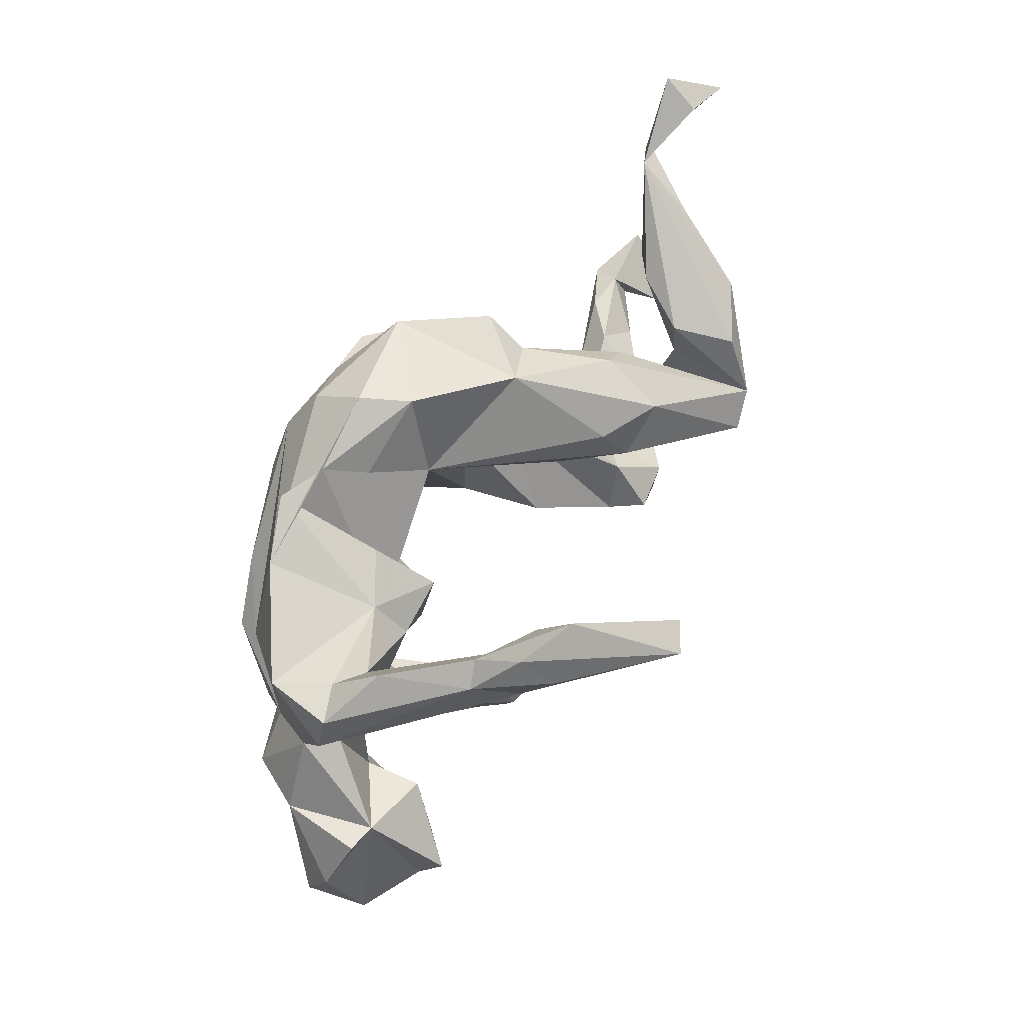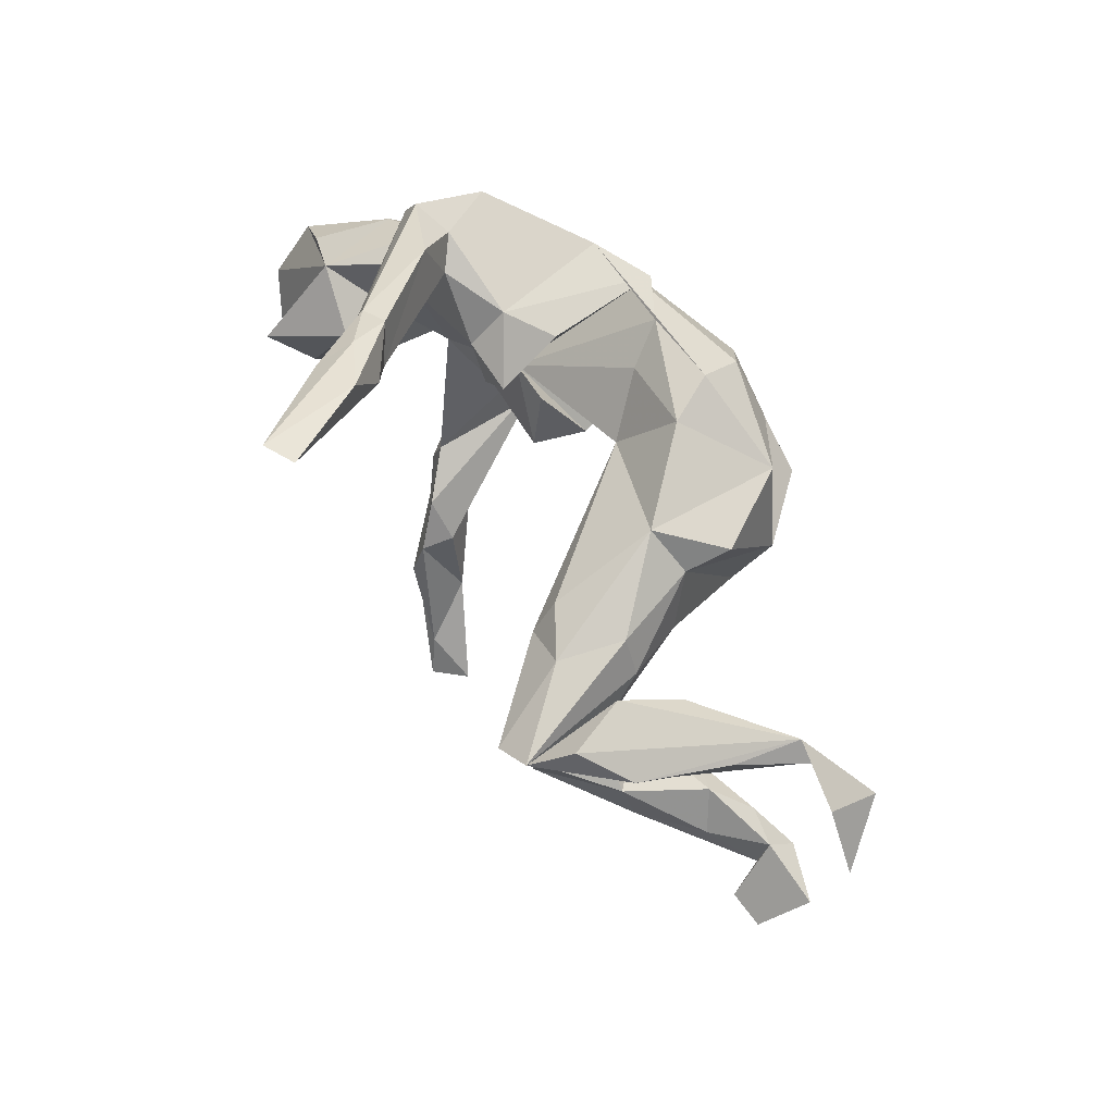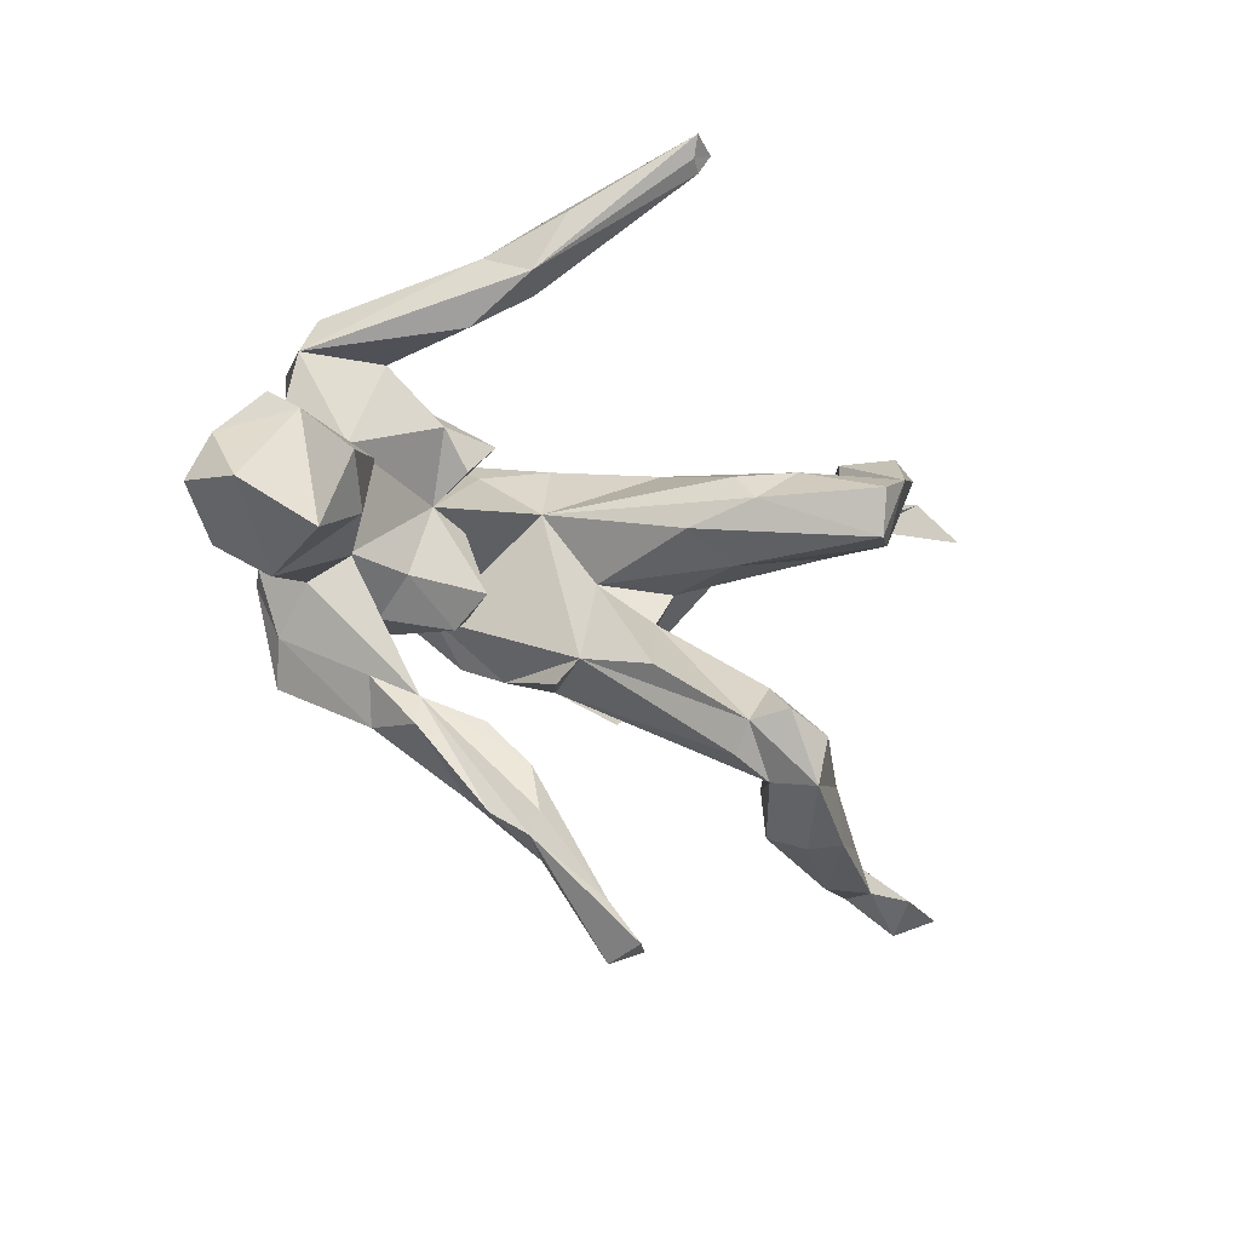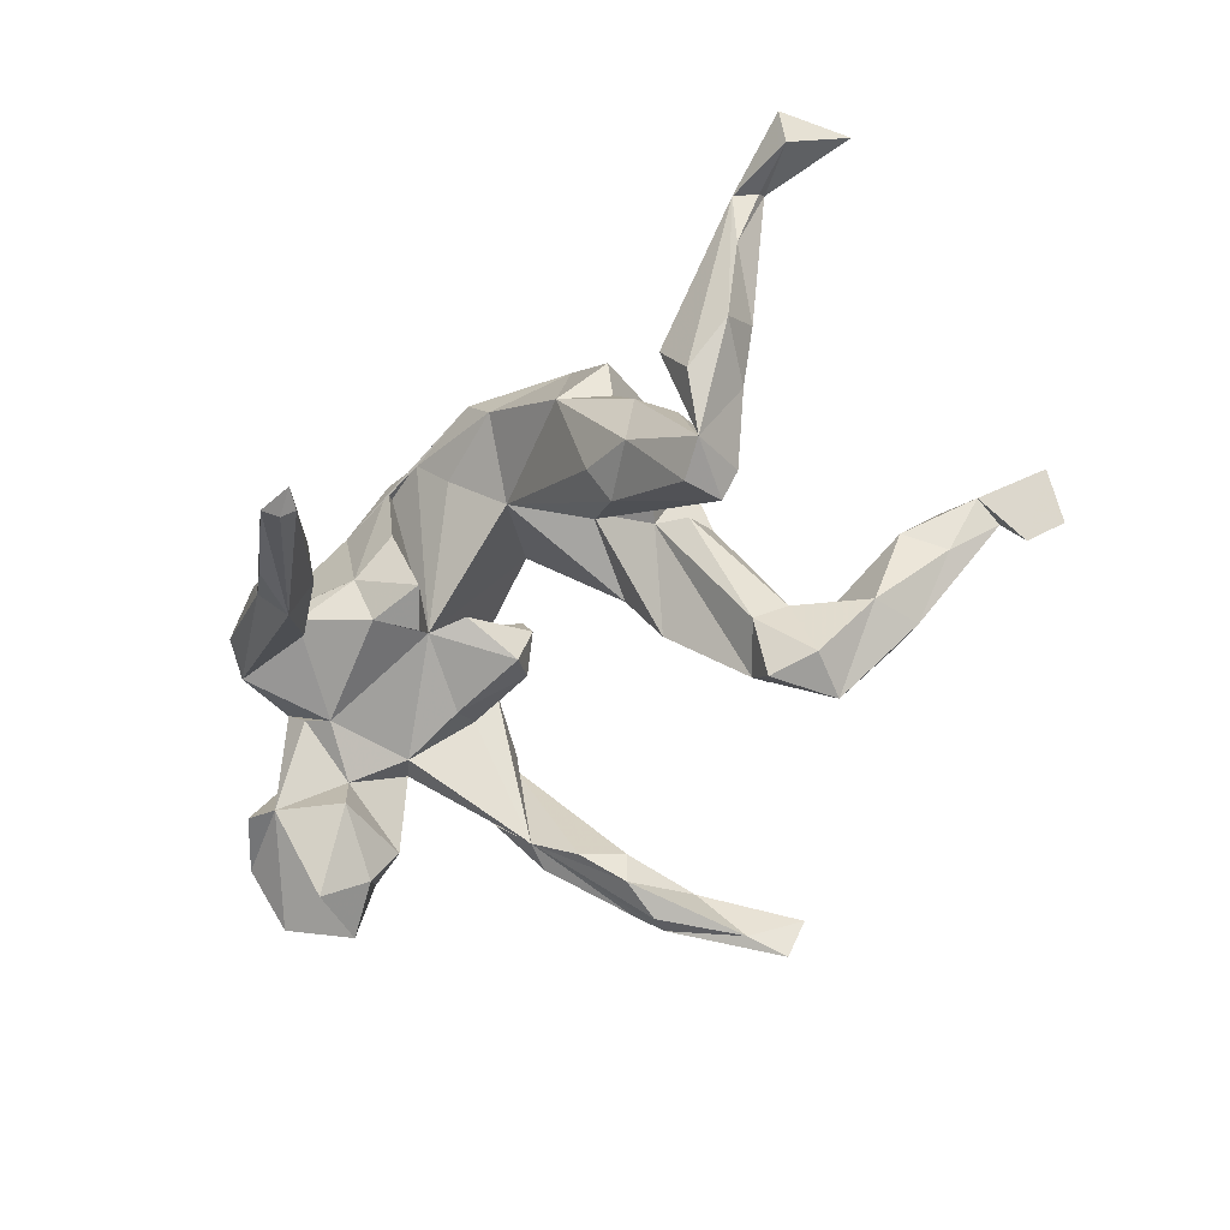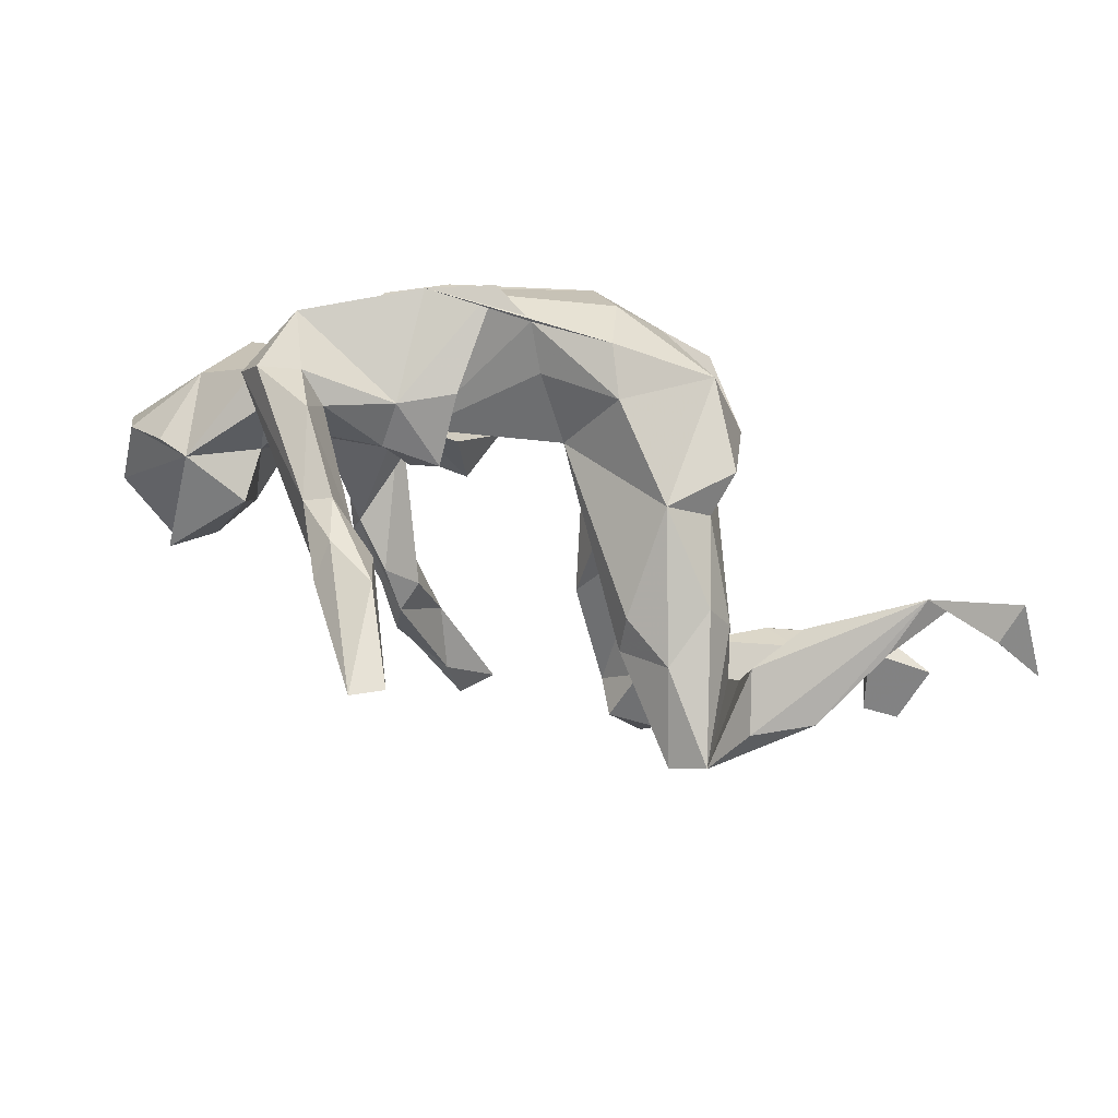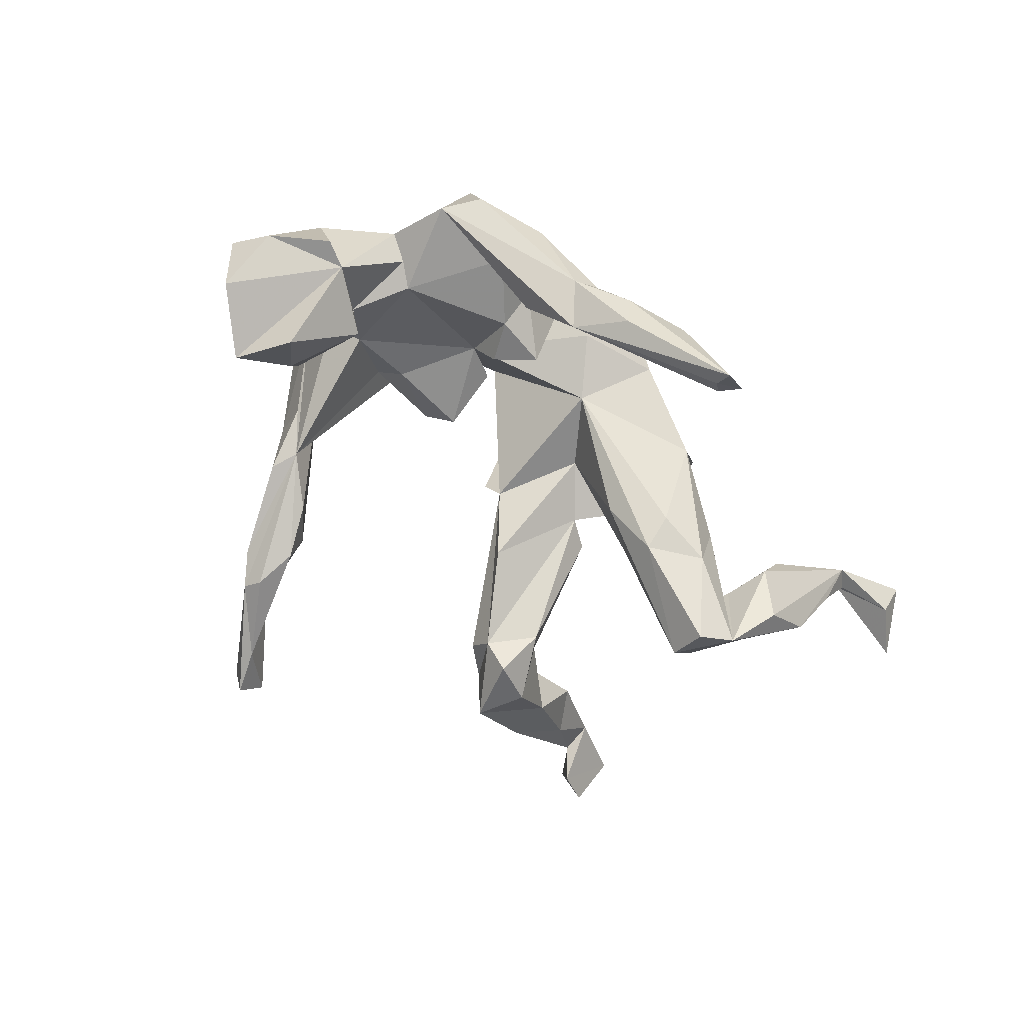
<metadata>
{"format":"obj","ext":"obj","renderer":"f3d","projection":"perspective","resolution":1024,"background":"white","views":[{"elev":78.5,"azim":121.8,"up":"+Y"},{"elev":68.0,"azim":-119.9,"up":"+Y"},{"elev":-23.8,"azim":143.5,"up":"+Y"},{"elev":-64.4,"azim":-140.1,"up":"+Z"},{"elev":79.1,"azim":-157.3,"up":"+Y"},{"elev":-59.7,"azim":129.3,"up":"+Z"}]}
</metadata>
<code>
v 0.6663 -0.1161 -0.1928
v 0.6671 -0.02206 -0.1215
v 0.6906 -0.0918 -0.09438
v 0.5463 0.04458 -0.1434
v 0.5885 0.01674 0.000844
v 0.5445 -0.1906 -0.08649
v 0.5629 -0.1809 -0.2411
v 0.6068 -0.1382 -0.02681
v 0.5446 -0.03676 0.09391
v 0.5947 0.05856 -0.1351
v 0.5351 -0.07179 -0.277
v 0.4869 0.1041 0.02753
v 0.4372 -0.011 -0.1663
v 0.4519 -0.07487 0.1274
v 0.4813 0.2157 -0.01121
v 0.4508 -0.01967 -0.07287
v 0.449 -0.1501 -0.1349
v 0.4493 0.09678 -0.02191
v 0.4823 -0.1273 -0.2159
v 0.4379 -0.08725 0.1559
v 0.4173 -0.1167 0.04333
v 0.4483 0.2808 -0.006056
v 0.3702 0.107 0.2019
v 0.4182 -0.179 0.1167
v 0.4603 0.0182 0.1033
v 0.309 -0.0997 0.2628
v 0.4355 0.2422 0.1089
v 0.2944 -0.3016 -0.0745
v 0.2809 0.3585 -0.187
v 0.3857 0.2622 0.01941
v 0.3354 0.2383 -0.01657
v 0.2661 0.2286 0.2242
v 0.3622 0.006452 0.2502
v 0.3934 -0.2394 0.1573
v 0.3172 -0.3268 0.01463
v 0.4093 0.07483 -0.04076
v 0.3752 -0.07635 -0.003329
v 0.3419 -0.2622 -0.01464
v 0.2988 -0.1481 0.2093
v 0.3027 -0.258 0.1316
v 0.2589 0.06934 0.2877
v 0.2249 -0.1195 0.1296
v 0.3388 0.3343 -0.0458
v 0.3064 -0.3499 -0.0856
v 0.2847 0.2528 -0.1613
v 0.2398 0.32 -0.2575
v 0.2618 -0.07057 0.021
v 0.2362 0.1623 -0.02585
v 0.2741 -0.1239 0.07961
v 0.2089 0.06429 0.04284
v 0.2385 0.3754 -0.1685
v 0.2769 -0.2346 0.1177
v 0.1951 0.3205 -0.1986
v 0.222 -0.3421 -0.1354
v 0.2258 -0.4476 -0.09767
v 0.2067 0.4116 -0.301
v 0.2346 0.2176 0.0354
v 0.2307 -0.3826 -0.05153
v 0.1641 -0.3979 -0.1261
v 0.1788 -0.4835 -0.2056
v 0.12 -0.06191 0.02422
v 0.1392 0.1596 -0.02011
v 0.1921 0.1 -0.02516
v 0.1451 0.3836 -0.2291
v 0.1768 -0.4102 -0.1819
v 0.2008 -0.06542 0.2474
v 0.2087 0.4221 -0.2362
v 0.1241 -0.06881 0.1798
v 0.2243 -0.4813 -0.1509
v 0.09022 0.03762 0.3547
v 0.07859 0.5178 -0.446
v 0.1454 -0.1121 0.07119
v 0.124 -0.5265 -0.1338
v 0.06468 -0.006257 0.2596
v 0.186 -0.5179 -0.1934
v 0.09834 -0.06981 0.1147
v 0.1517 0.2225 0.08585
v 0.1609 0.2435 0.2686
v 0.1437 0.04313 0.05247
v 0.1197 0.4696 -0.2763
v 0.07978 0.07122 0.1293
v 0.07599 -0.5974 -0.2238
v 0.07187 0.4878 -0.4272
v 0.05232 0.4767 -0.4119
v 0.03285 0.5121 -0.4177
v 0.08621 0.2509 0.2323
v -0.02693 0.1408 0.09557
v 0.04397 0.2127 0.1698
v 0.01897 0.5631 -0.4288
v 0.04007 -0.6582 -0.2498
v 0.02862 0.1203 0.3552
v -0.01258 -0.06179 0.2943
v -0.0124 -0.005121 0.3589
v -0.07109 -0.08147 0.2582
v -0.005405 -0.6493 -0.1974
v -0.06421 -0.1358 0.1044
v 0.04607 -0.6718 -0.1823
v -0.07469 -0.1068 0.05708
v -0.04771 0.2735 0.2432
v -0.1277 0.04307 0.0861
v -0.1194 -0.147 -0.06964
v -0.02428 0.2039 0.3212
v -0.09105 0.2632 0.1657
v -0.1597 -0.08267 0.2428
v -0.09986 0.1212 0.3357
v -0.2071 -0.02215 0.03735
v -0.2144 -0.2505 -0.1787
v -0.2376 0.1238 -0.1796
v -0.2203 -0.2938 -0.1392
v -0.2184 -0.1514 0.1562
v -0.2234 0.2442 0.04038
v -0.2126 0.1991 0.274
v -0.1854 0.06096 0.3417
v -0.2674 0.0509 -0.08311
v -0.1735 0.08792 -0.08818
v -0.2807 0.0545 0.2452
v -0.2303 0.1751 -0.1354
v -0.2576 -0.1142 0.09667
v -0.2652 -0.04501 0.1846
v -0.2779 -0.326 -0.1471
v -0.2741 -0.1778 -0.1568
v -0.2511 0.04314 0.04607
v -0.2506 -0.2408 -0.2335
v -0.26 -0.04513 0.0269
v -0.2902 0.1831 0.06658
v -0.394 -0.3927 -0.09361
v -0.3184 -0.2179 -0.107
v -0.3022 0.2101 0.1412
v -0.3361 0.09958 0.02186
v -0.3335 -0.2619 -0.2194
v -0.3845 0.1394 -0.07702
v -0.4139 0.08187 -0.1473
v -0.3949 0.05688 -0.2928
v -0.3081 -0.3475 -0.2234
v -0.3466 -0.2932 -0.04282
v -0.3203 0.1896 -0.1847
v -0.3468 0.1987 -0.07569
v -0.435 0.06656 -0.2566
v -0.3796 0.1268 -0.3222
v -0.5075 -0.2807 0.01006
v -0.4356 0.1625 -0.3039
v -0.5371 -0.3954 0.03167
v -0.3655 -0.3636 -0.03086
v -0.4396 0.2533 -0.1464
v -0.4344 -0.2905 -0.1198
v -0.4298 0.1718 -0.1577
v -0.4467 -0.3257 0.02798
v -0.476 0.236 -0.2405
v -0.4901 0.2563 -0.05915
v -0.4576 -0.3768 -0.1054
v -0.5103 0.1434 -0.1947
v -0.5579 -0.3406 -0.02169
v -0.6366 -0.3825 0.03527
v -0.567 -0.3171 0.06635
v -0.5684 0.1891 -0.125
v -0.6332 -0.3311 0.05881
v -0.5623 0.244 -0.1878
v -0.5737 0.3292 -0.008527
v -0.534 0.2201 -0.02655
v -0.6448 0.3222 0.0428
v -0.6213 0.2866 -0.05416
v -0.643 -0.3728 0.1046
v -0.6804 0.2862 0.05877
v -0.663 -0.4068 -0.02543
v -0.692 -0.4406 0.047
v -0.7264 -0.4244 -0.01413
v -0.6794 0.2985 0.04263
v -0.7471 -0.3676 0.07326
v -0.7642 0.3421 0.01741
v -0.7774 0.372 0.07974
v -0.8446 0.2876 0.004464
f 80 51 67
f 29 67 51
f 71 80 67
f 64 51 80
f 85 64 80
f 53 51 64
f 90 97 95
f 73 95 97
f 82 90 95
f 75 97 90
f 75 90 82
f 73 82 95
f 11 4 7
f 1 7 4
f 19 11 7
f 13 4 11
f 6 19 7
f 13 11 19
f 16 4 13
f 114 138 133
f 141 133 138
f 151 138 132
f 114 132 138
f 136 108 139
f 133 139 108
f 141 136 139
f 117 108 136
f 141 139 133
f 137 136 141
f 146 151 132
f 141 138 151
f 157 141 151
f 148 144 141
f 146 141 144
f 160 144 148
f 157 148 141
f 160 148 157
f 155 157 151
f 84 46 53
f 45 53 46
f 29 46 56
f 71 56 46
f 71 67 56
f 29 56 67
f 98 74 94
f 92 94 74
f 66 74 50
f 87 50 74
f 68 66 50
f 76 68 50
f 42 66 68
f 41 26 33
f 20 33 26
f 25 33 20
f 34 20 26
f 110 104 119
f 116 119 104
f 118 104 110
f 93 104 94
f 96 94 104
f 93 94 92
f 66 39 26
f 40 26 39
f 70 66 26
f 42 39 66
f 34 26 40
f 42 40 39
f 102 91 32
f 23 32 91
f 99 102 32
f 105 91 102
f 41 23 91
f 113 105 116
f 112 116 105
f 104 105 113
f 93 105 104
f 116 104 113
f 112 105 102
f 99 112 102
f 93 91 105
f 70 91 93
f 70 41 91
f 92 70 93
f 26 41 70
f 74 66 70
f 92 74 70
f 25 41 33
f 43 30 22
f 27 22 30
f 29 43 22
f 31 30 43
f 131 125 137
f 111 137 125
f 141 131 137
f 129 125 131
f 136 137 111
f 128 111 125
f 103 87 111
f 117 111 87
f 62 77 57
f 78 57 77
f 48 62 57
f 50 77 62
f 48 57 31
f 30 31 57
f 48 31 36
f 15 36 31
f 27 30 57
f 32 27 57
f 119 125 129
f 132 129 131
f 87 100 115
f 114 115 100
f 108 87 115
f 63 50 62
f 48 63 62
f 48 50 63
f 15 12 36
f 18 36 12
f 23 12 15
f 12 5 4
f 10 4 5
f 18 12 4
f 9 5 12
f 129 122 119
f 106 119 122
f 132 122 129
f 79 50 61
f 47 61 50
f 76 79 61
f 76 50 79
f 37 47 50
f 8 5 9
f 118 106 124
f 121 124 106
f 101 106 100
f 122 100 106
f 107 106 101
f 98 101 100
f 72 61 47
f 36 37 50
f 49 47 37
f 114 100 122
f 72 76 61
f 164 153 165
f 162 165 153
f 156 153 164
f 162 153 142
f 150 142 153
f 143 162 142
f 164 165 166
f 162 166 165
f 169 170 160
f 163 160 170
f 155 151 159
f 146 159 151
f 163 155 159
f 29 15 46
f 45 46 15
f 22 15 29
f 45 31 53
f 43 53 31
f 2 3 1
f 6 1 3
f 4 2 1
f 5 3 2
f 10 2 4
f 17 16 13
f 13 19 17
f 6 17 19
f 21 16 17
f 5 2 10
f 115 114 133
f 122 132 114
f 18 4 16
f 15 31 45
f 136 111 117
f 149 146 144
f 160 149 144
f 159 146 149
f 161 160 157
f 155 161 157
f 167 160 161
f 163 161 155
f 51 43 29
f 53 43 51
f 171 163 170
f 112 103 111
f 15 22 27
f 112 111 128
f 116 128 125
f 88 87 103
f 50 87 88
f 86 88 103
f 78 77 50
f 32 57 78
f 86 32 78
f 23 27 32
f 23 15 27
f 119 116 125
f 98 100 87
f 25 12 23
f 41 25 23
f 9 12 25
f 118 119 106
f 74 98 87
f 14 9 25
f 40 35 34
f 24 34 35
f 58 35 40
f 168 162 156
f 154 156 162
f 164 168 156
f 166 162 168
f 140 156 154
f 147 154 162
f 164 166 168
f 116 112 128
f 99 103 112
f 86 103 99
f 50 88 86
f 78 50 86
f 96 98 94
f 20 14 25
f 6 9 14
f 16 36 18
f 48 36 50
f 133 108 115
f 117 87 108
f 141 132 131
f 160 159 149
f 160 163 159
f 167 161 163
f 169 160 167
f 170 169 171
f 163 171 169
f 75 73 97
f 73 69 55
f 44 55 69
f 58 73 55
f 75 69 73
f 110 119 118
f 127 118 124
f 65 82 73
f 104 98 96
f 68 76 72
f 42 68 72
f 49 42 72
f 28 42 49
f 47 49 72
f 52 42 28
f 37 28 49
f 28 21 24
f 14 24 21
f 38 28 24
f 37 21 28
f 20 24 14
f 6 14 21
f 17 6 21
f 34 24 20
f 127 104 118
f 40 42 52
f 40 52 28
f 44 28 38
f 35 38 24
f 6 7 1
f 123 121 107
f 106 107 121
f 130 121 123
f 134 145 130
f 127 130 145
f 150 145 134
f 123 134 130
f 135 127 145
f 127 121 130
f 107 134 123
f 120 134 107
f 109 120 107
f 126 134 120
f 54 28 65
f 60 65 28
f 59 54 65
f 40 28 54
f 75 60 28
f 82 65 60
f 82 60 75
f 69 75 28
f 59 65 73
f 124 121 127
f 126 150 134
f 152 145 150
f 143 126 120
f 120 109 104
f 98 104 109
f 127 120 104
f 69 28 44
f 35 44 38
f 152 140 145
f 135 145 140
f 156 140 152
f 126 142 150
f 152 150 153
f 156 152 153
f 143 142 126
f 143 135 147
f 140 147 135
f 162 143 147
f 120 135 143
f 154 147 140
f 16 37 36
f 107 98 109
f 8 6 3
f 5 8 3
f 9 6 8
f 37 16 21
f 98 107 101
f 59 40 54
f 58 55 35
f 44 35 55
f 167 163 169
f 85 53 64
f 132 141 146
f 59 73 58
f 127 135 120
f 40 59 58
f 32 86 99
f 80 71 85
f 83 85 71
f 84 85 83
f 53 85 84
f 46 84 83
f 46 83 71

</code>
